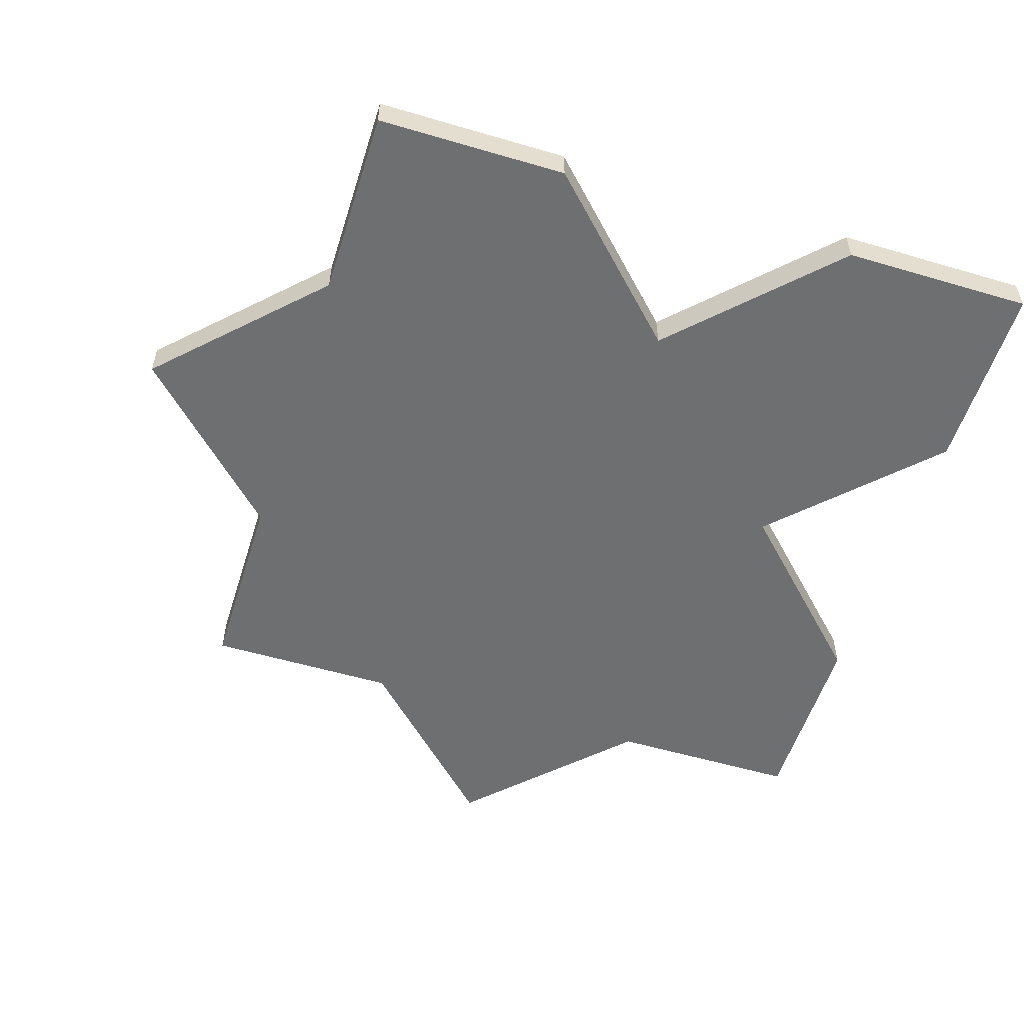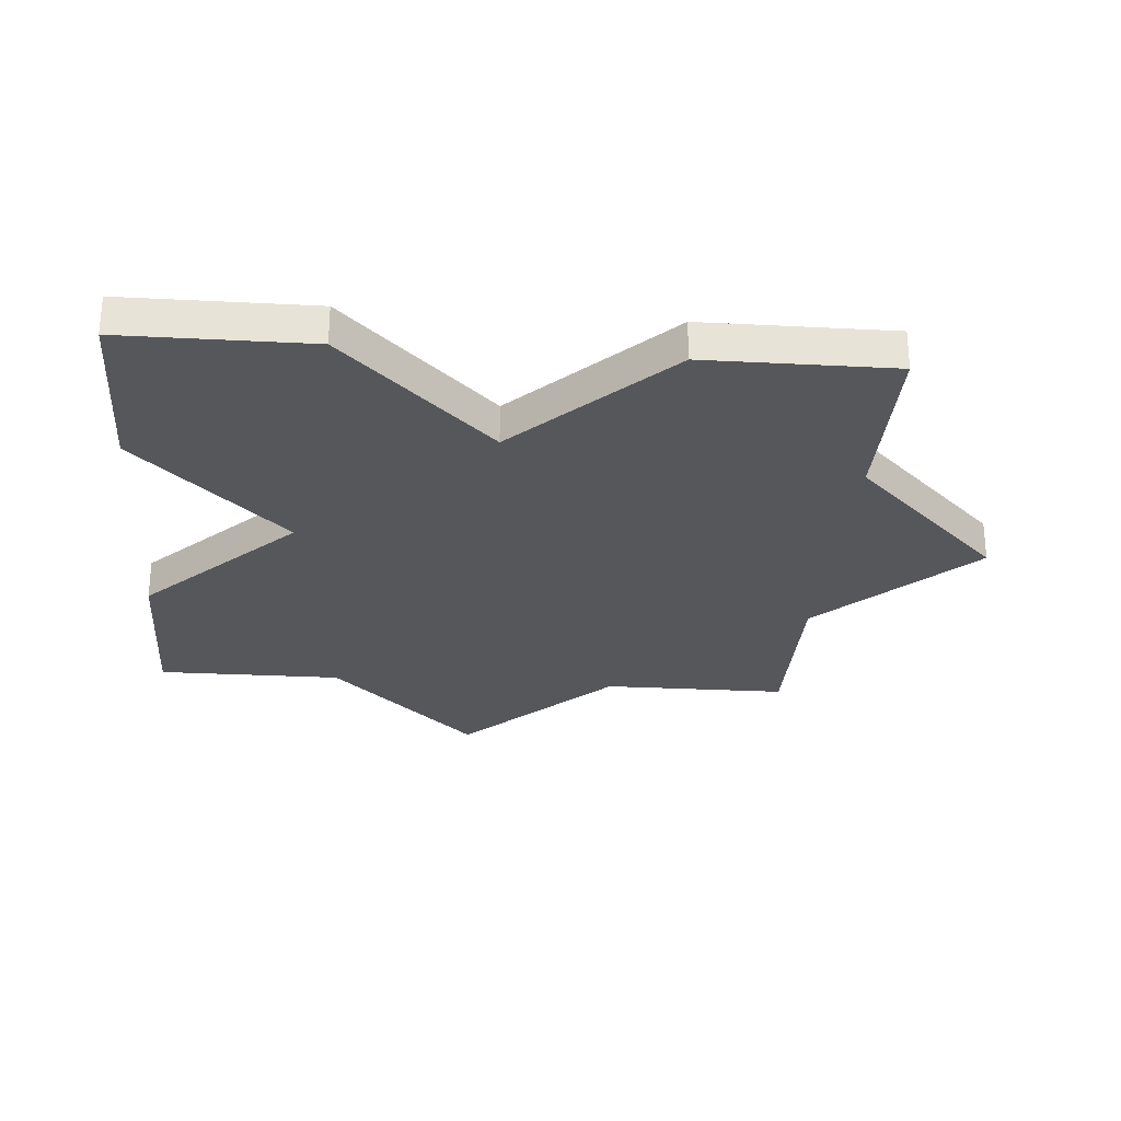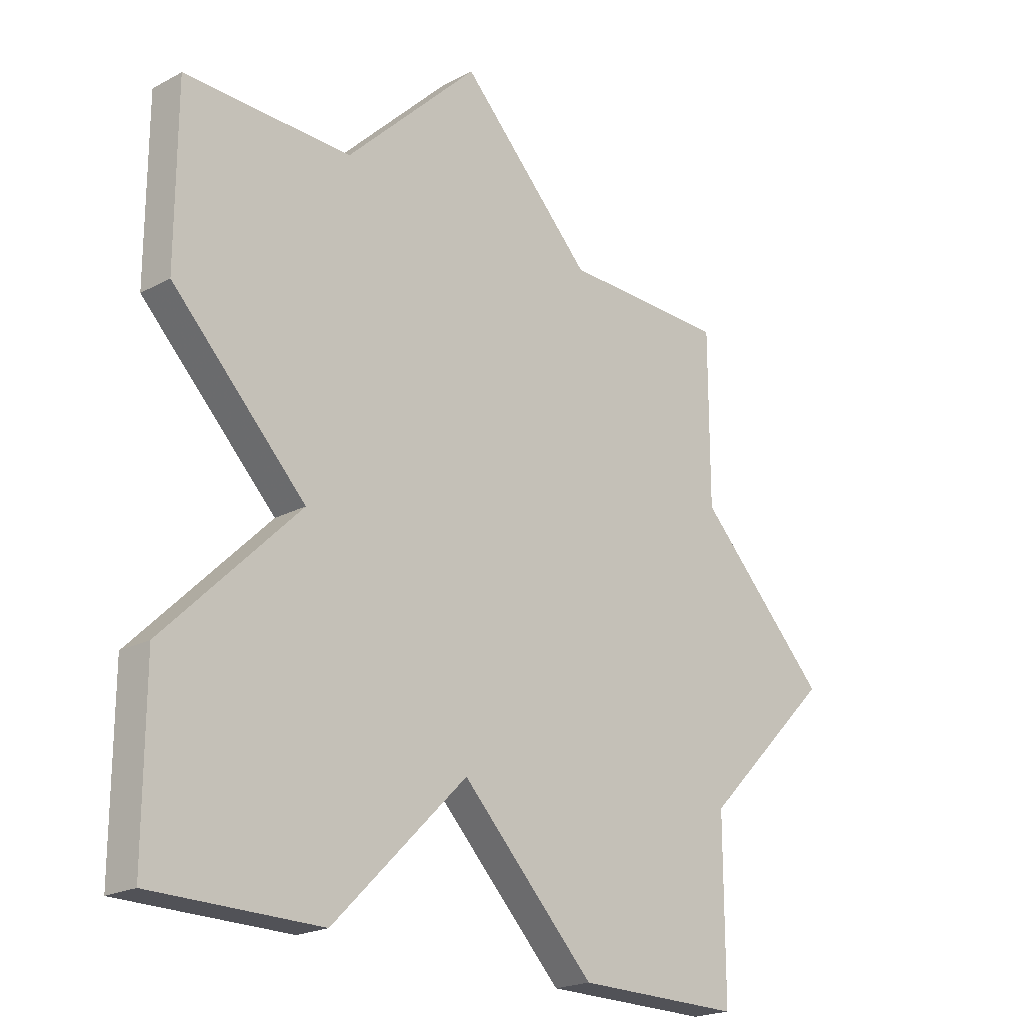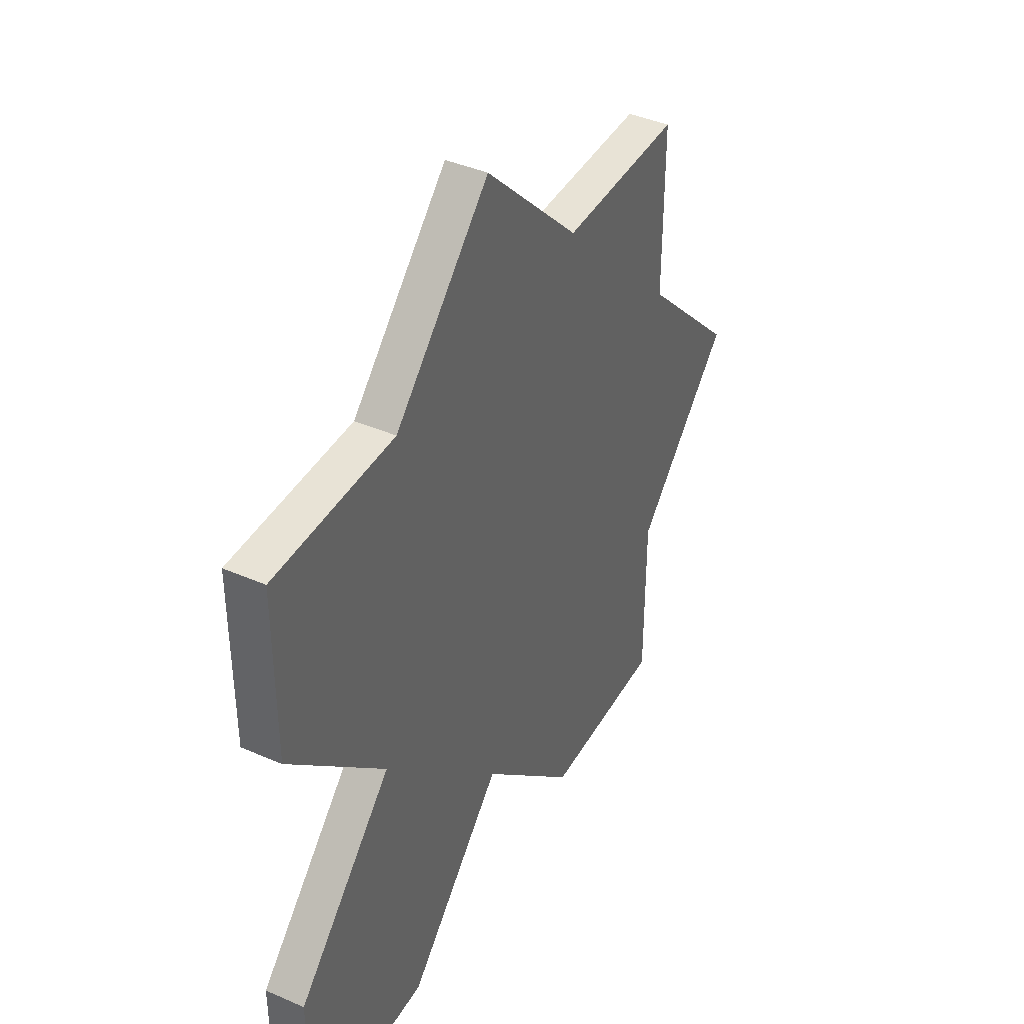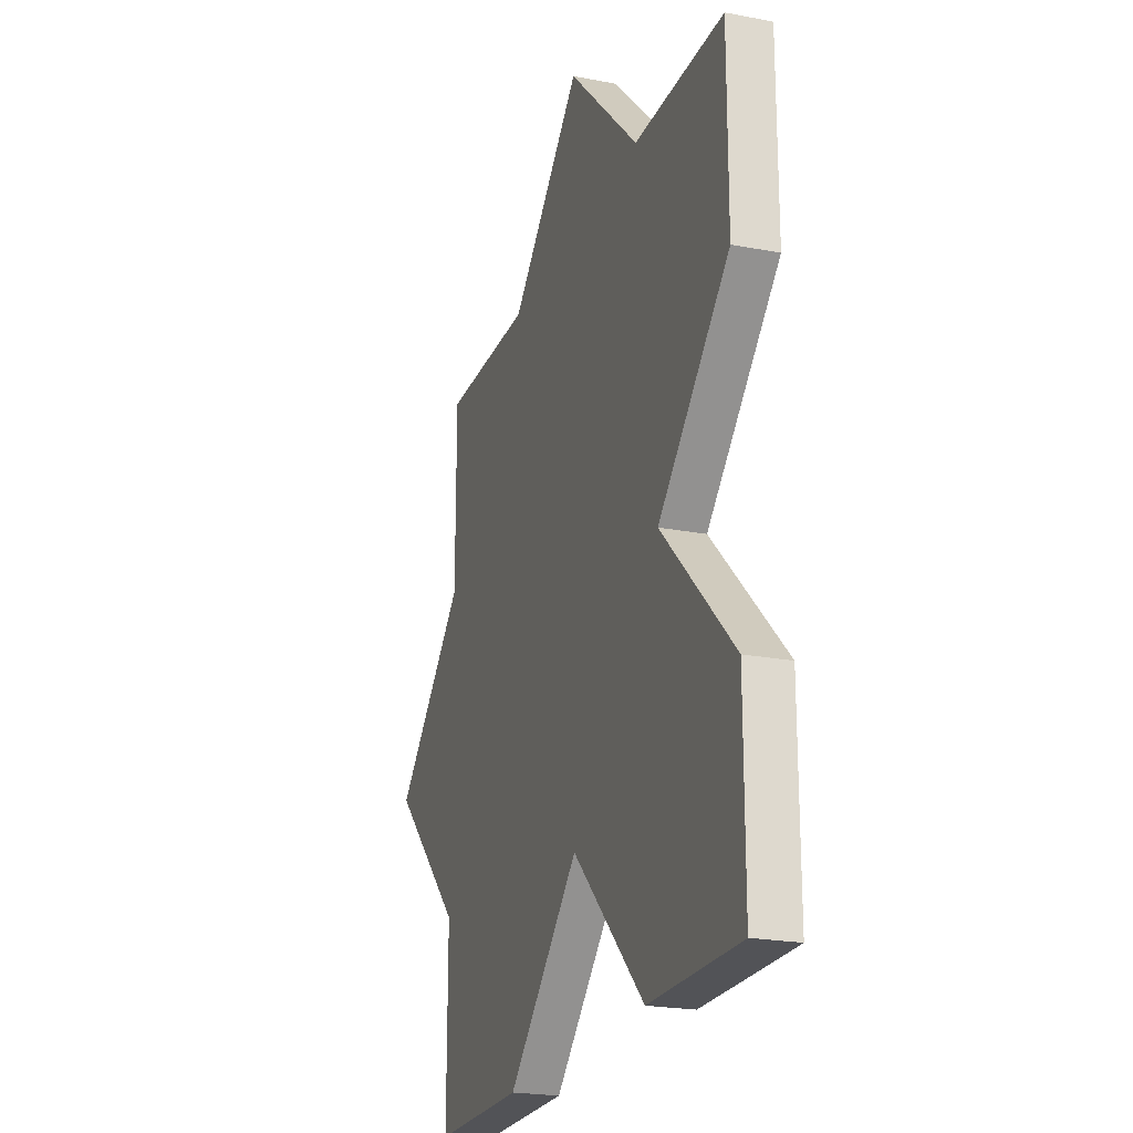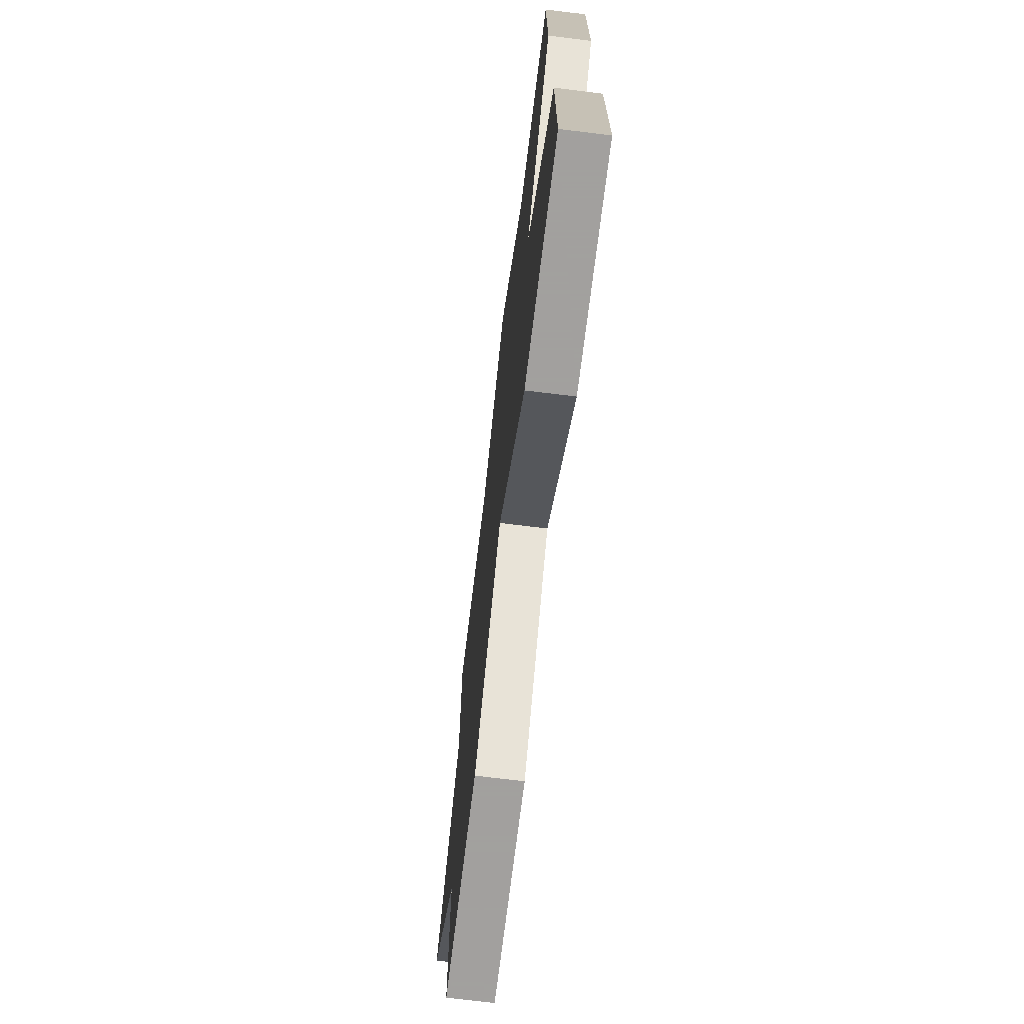
<metadata>
{"format":"obj","ext":"obj","renderer":"f3d","projection":"perspective","resolution":1024,"background":"white","views":[{"elev":-54.6,"azim":-17.3,"up":"+Z"},{"elev":-27.1,"azim":85.5,"up":"+Z"},{"elev":-21.4,"azim":133.3,"up":"+Y"},{"elev":41.6,"azim":117.7,"up":"+Y"},{"elev":-22.4,"azim":71.6,"up":"+Y"},{"elev":-71.9,"azim":83.0,"up":"+Y"}]}
</metadata>
<code>
o obj_0
v 42 		-77 		1
v 38 		-73 		1
v 38 		-73 		1.288e-14
v 42 		-77 		1.466e-14
v 34 		-77 		1.288e-14
v 34 		-77 		1
v 47 		-64 		1
v 47 		-64 		1.288e-14
v 42 		-59 		1
v 42 		-59 		1.066e-14
v 38 		-55 		8.882e-15
v 38 		-55 		1
v 43 		-68 		1
v 43 		-68 		1.288e-14
v 47 		-72 		1.465e-14
v 47 		-72 		1
v 29 		-72 		1
v 29 		-72 		1.066e-14
v 29 		-77 		1.177e-14
v 29 		-77 		1
v 47 		-59 		1.177e-14
v 47 		-59 		1
v 47 		-77 		1
v 47 		-77 		1.577e-14
v 29 		-64 		1
v 25 		-68 		1
v 25 		-68 		8.882e-15
v 29 		-64 		8.882e-15
v 29 		-59 		1
v 29 		-59 		7.772e-15
v 34 		-59 		8.882e-15
v 34 		-59 		1
g group_14900002
f 1 2 3
f 1 3 4
f 5 3 2
f 5 2 6
f 9 10 11
f 9 11 12
f 14 8 13
f 7 13 8
f 15 14 13
f 15 13 16
f 17 18 19
f 17 19 20
f 7 8 21
f 7 21 22
f 23 24 15
f 23 15 16
f 23 1 4
f 23 4 24
f 2 17 6
f 20 6 17
f 17 26 27
f 17 27 18
f 28 27 26
f 28 26 25
f 29 30 28
f 29 28 25
f 31 10 14
f 11 10 31
f 8 14 10
f 4 3 14
f 14 15 4
f 24 4 15
f 19 18 5
f 3 5 18
f 18 28 3
f 14 3 28
f 14 28 31
f 25 26 17
f 29 25 32
f 17 2 25
f 22 9 7
f 13 7 9
f 32 25 13
f 12 32 9
f 2 13 25
f 16 13 1
f 23 16 1
f 2 1 13
f 9 32 13
f 5 6 20
f 5 20 19
f 31 30 29
f 31 29 32
f 12 11 31
f 12 31 32
f 21 10 9
f 21 9 22
f 18 27 28
f 30 31 28
f 8 10 21

</code>
